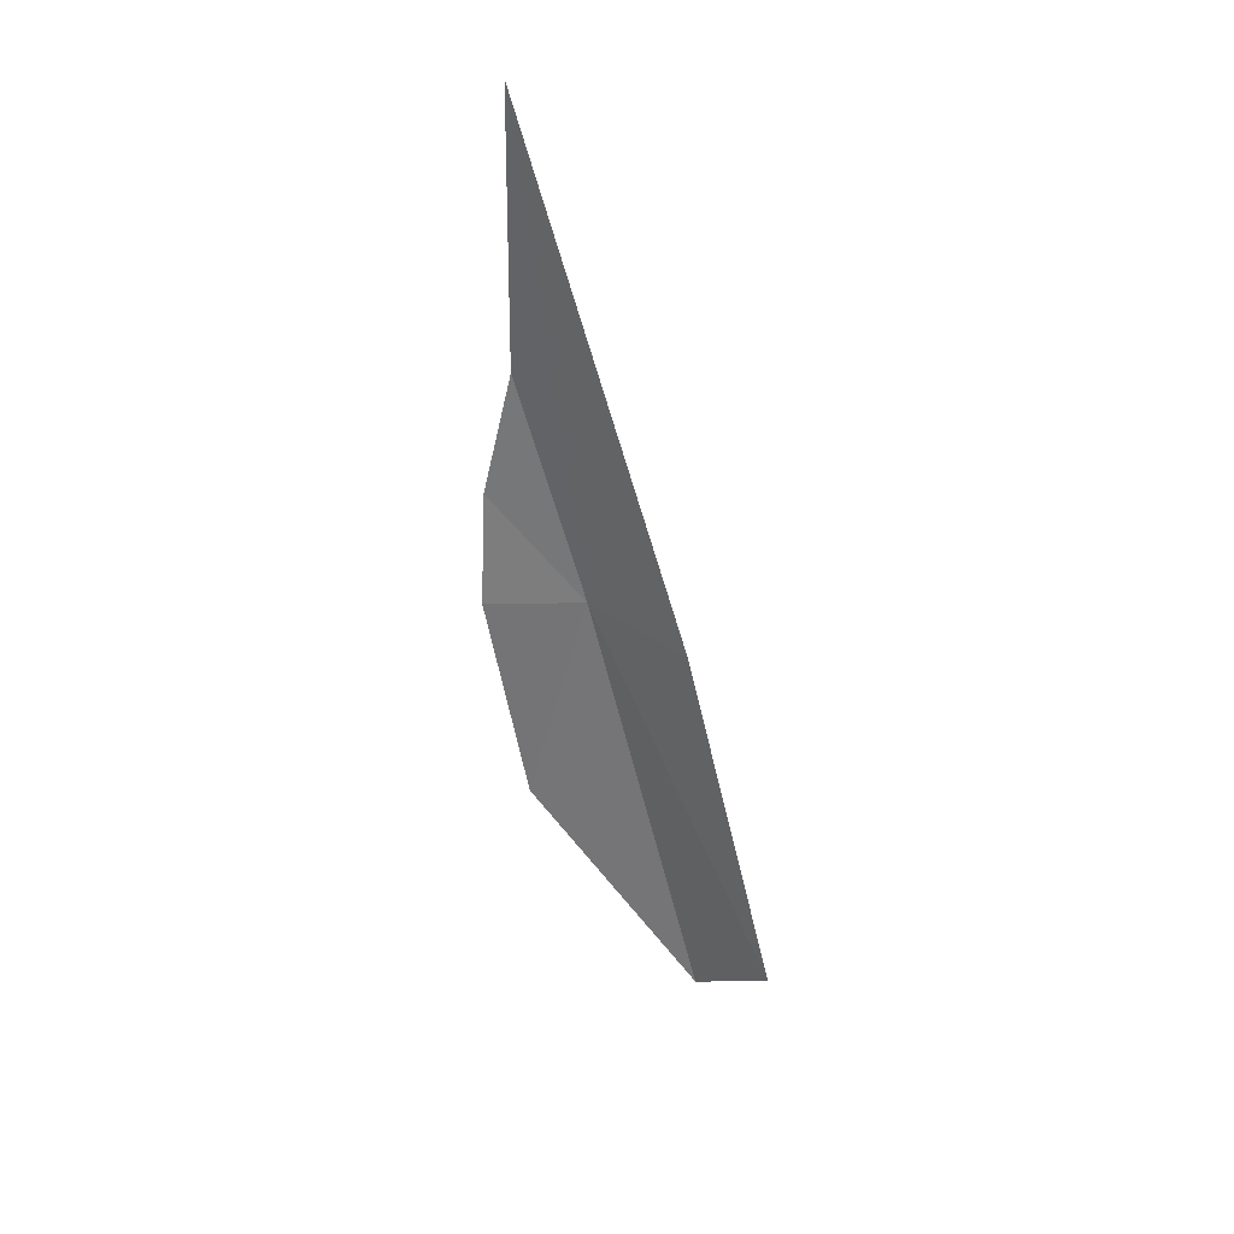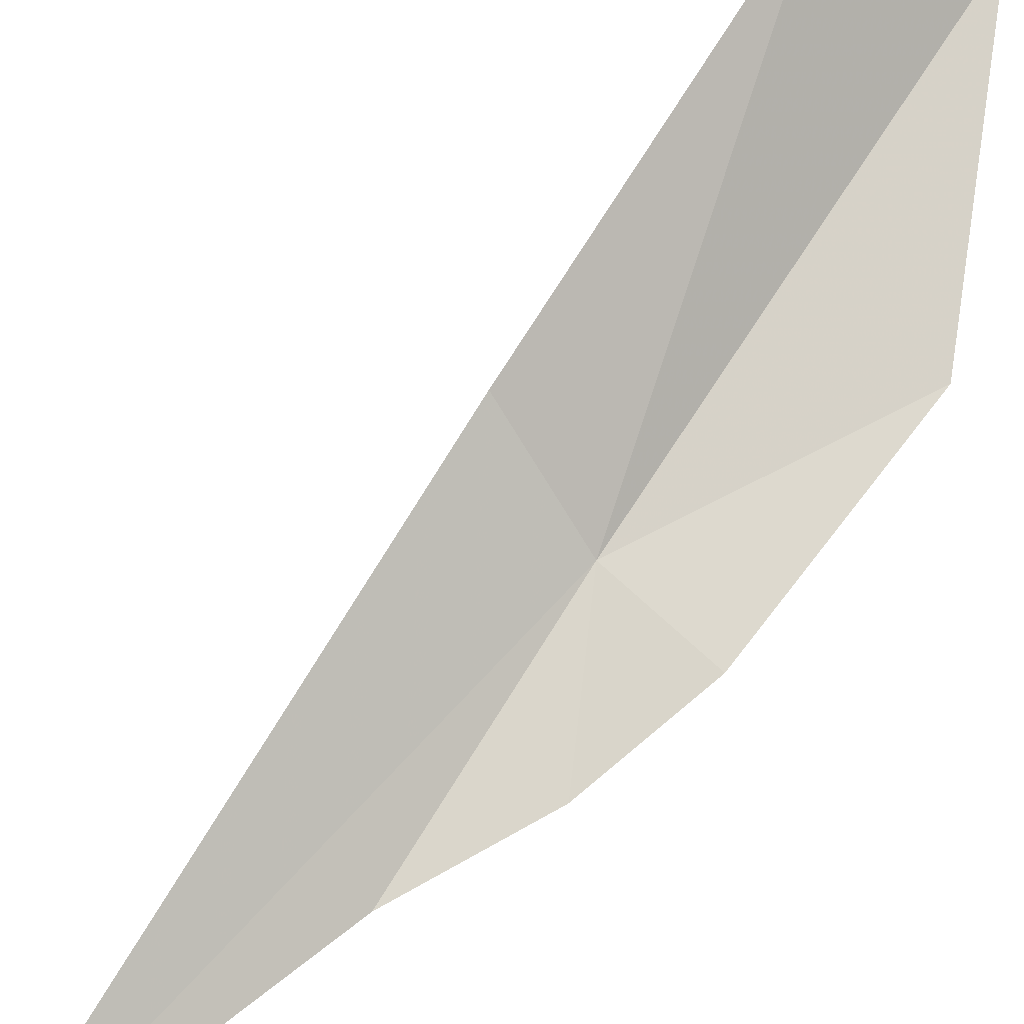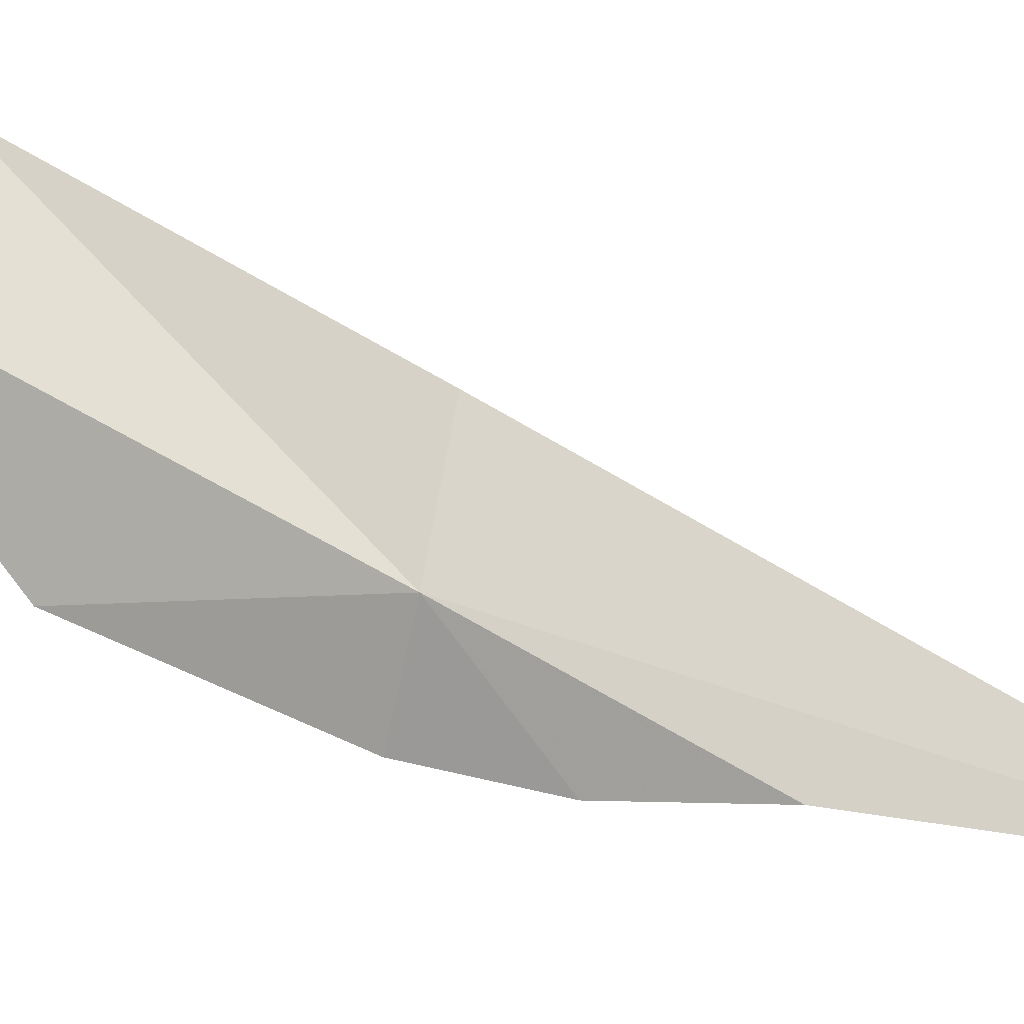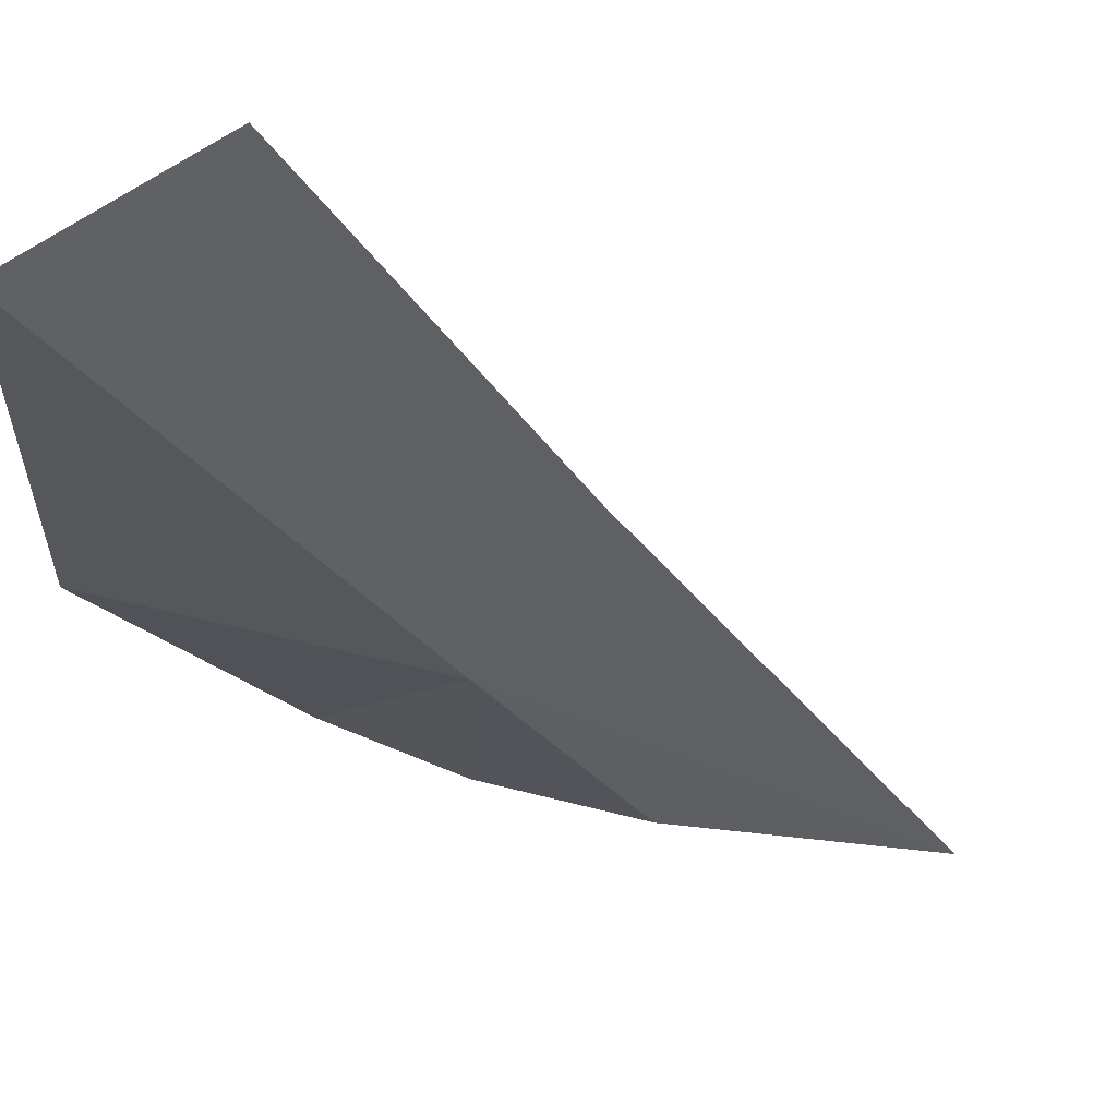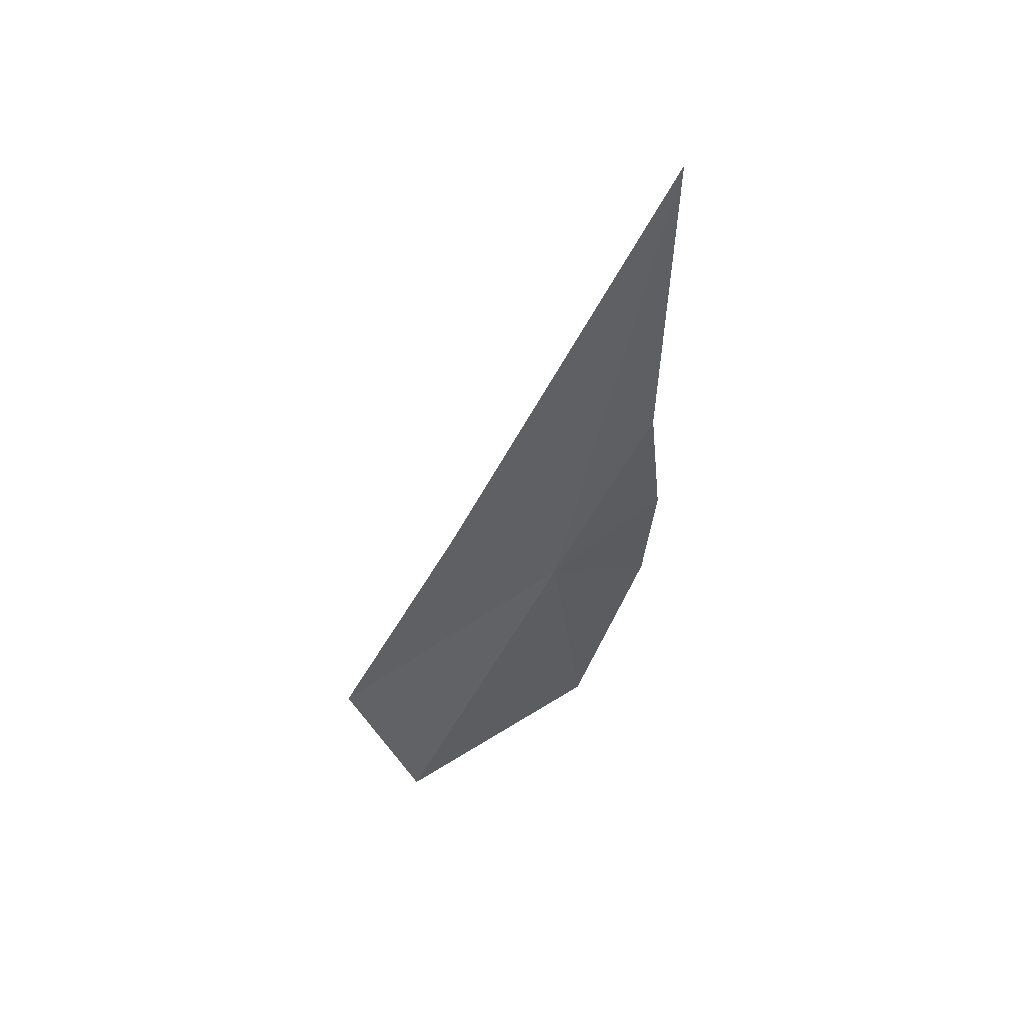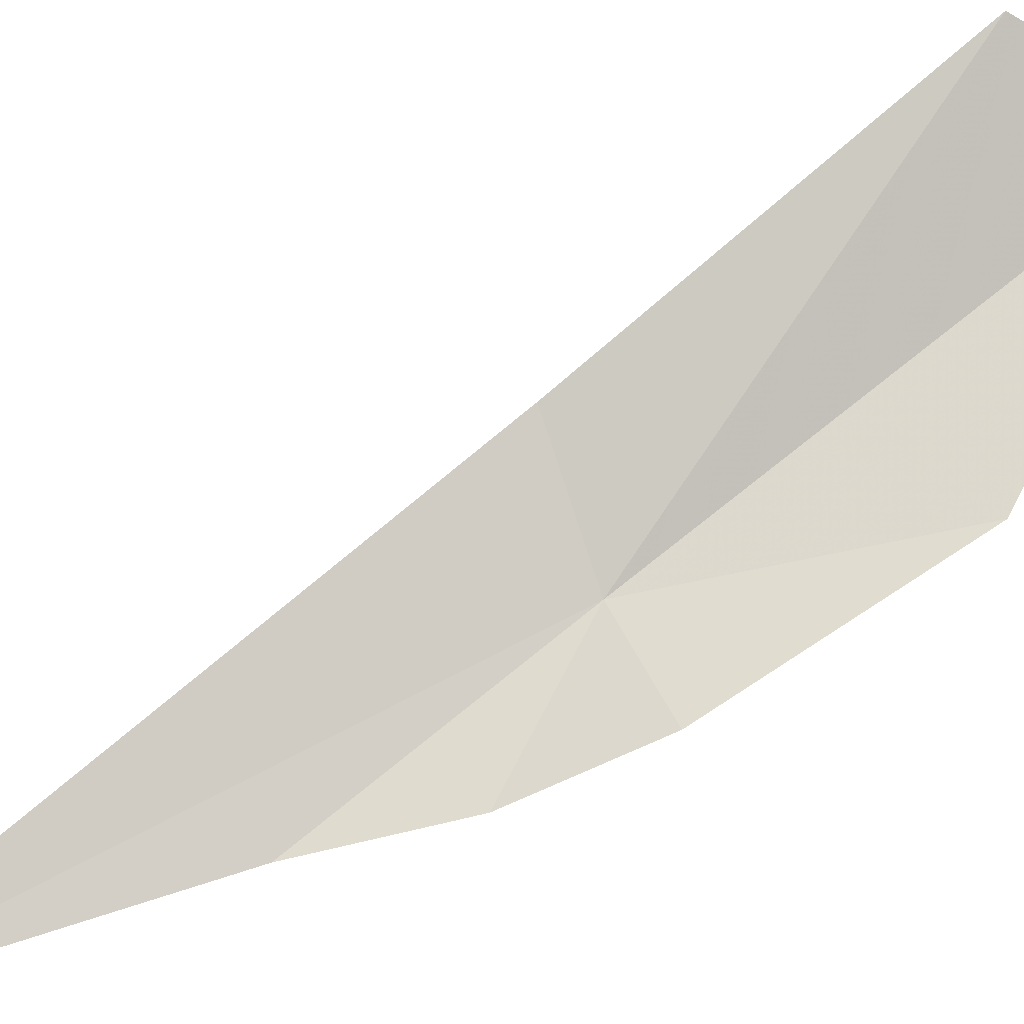
<metadata>
{"format":"obj","ext":"obj","renderer":"f3d","projection":"perspective","resolution":1024,"background":"white","views":[{"elev":51.3,"azim":170.4,"up":"+Z"},{"elev":46.2,"azim":48.7,"up":"+Y"},{"elev":-56.4,"azim":-95.6,"up":"+Y"},{"elev":3.0,"azim":-139.9,"up":"+Y"},{"elev":31.2,"azim":-31.0,"up":"+Z"},{"elev":35.2,"azim":71.5,"up":"+Y"}]}
</metadata>
<code>
v 2.74 -5.274 10.17
v 2.845 -5.301 10.16
v 2.815 -5.215 9.939
v 2.656 -5.063 9.741
v 2.655 -5.177 10.19
v 2.596 -4.988 9.858
v 2.782 -5.429 10.71
v 2.795 -5.38 10.41
v 2.832 -5.345 10.28
f 1 3 2
f 1 5 6
f 1 8 7
f 1 7 5
f 1 2 9
f 1 9 8
f 1 6 4
f 1 4 3

</code>
